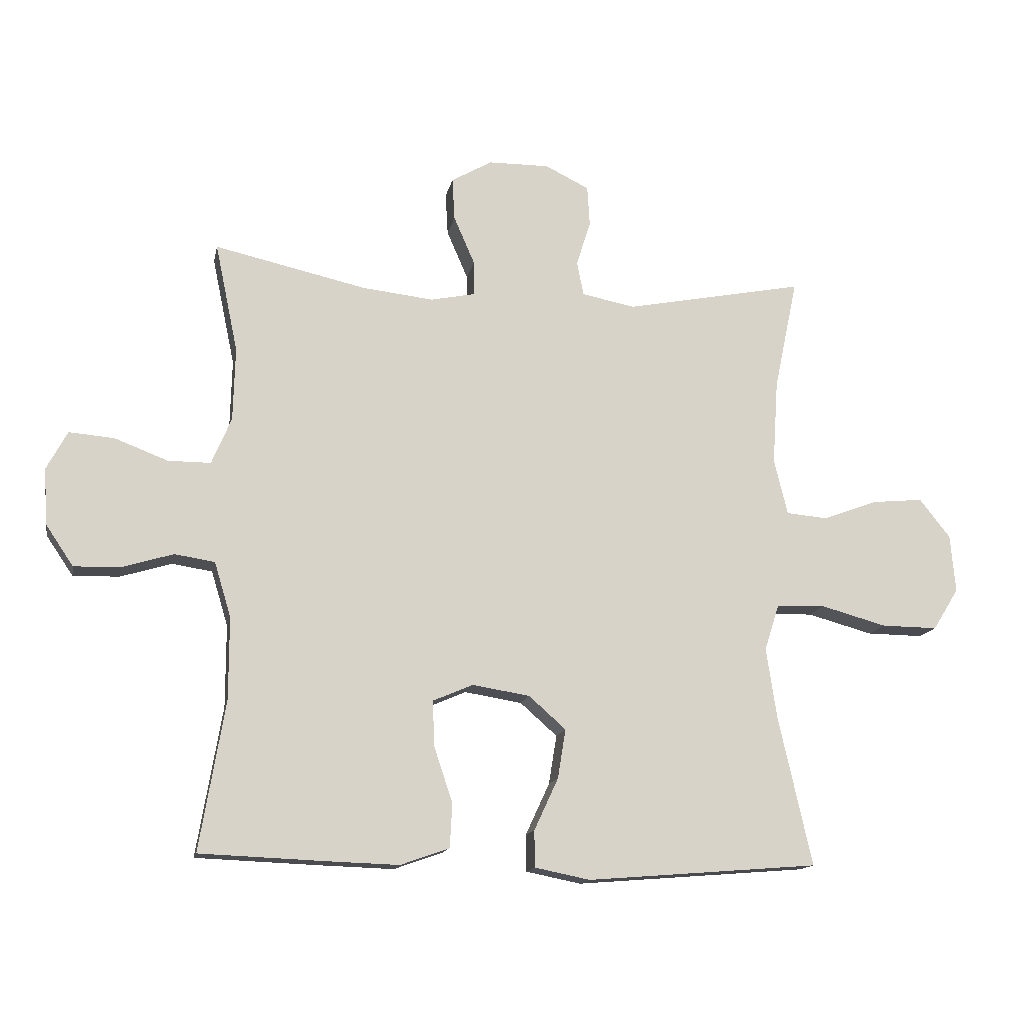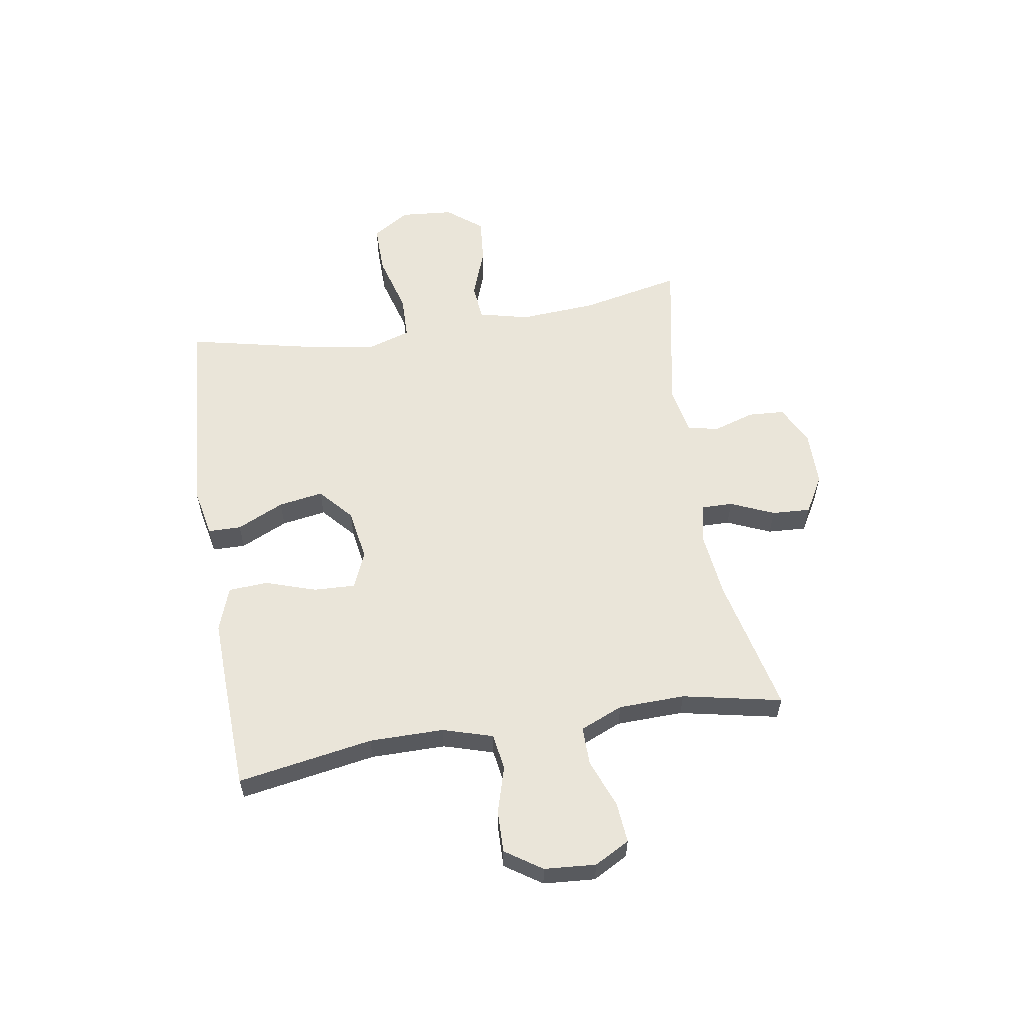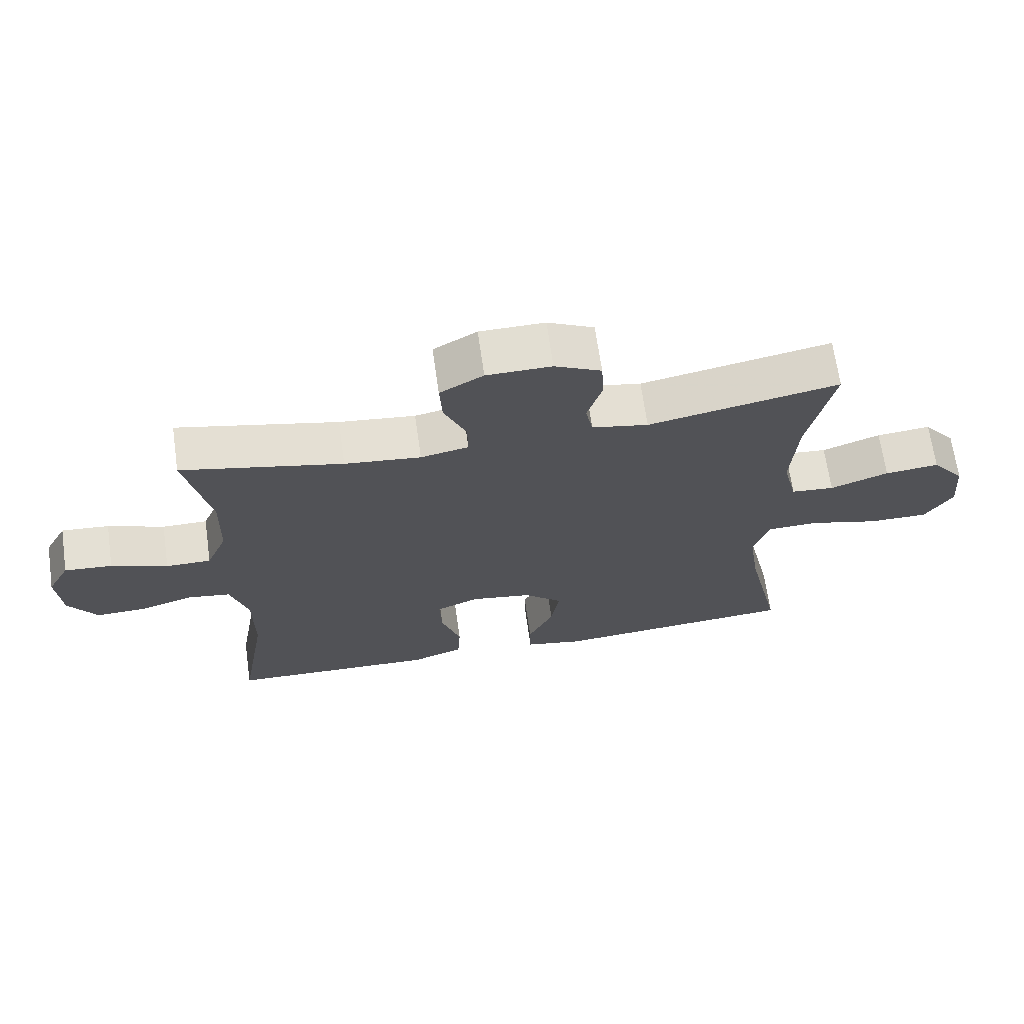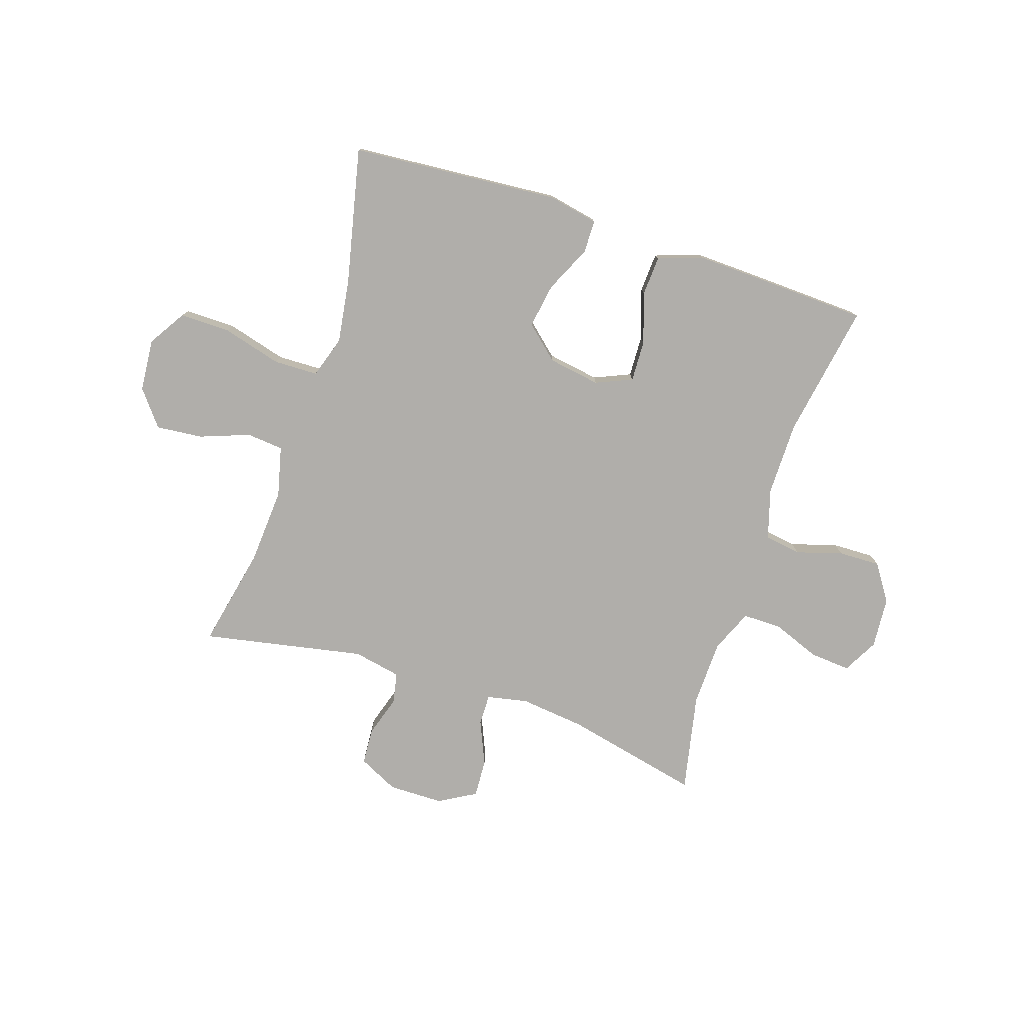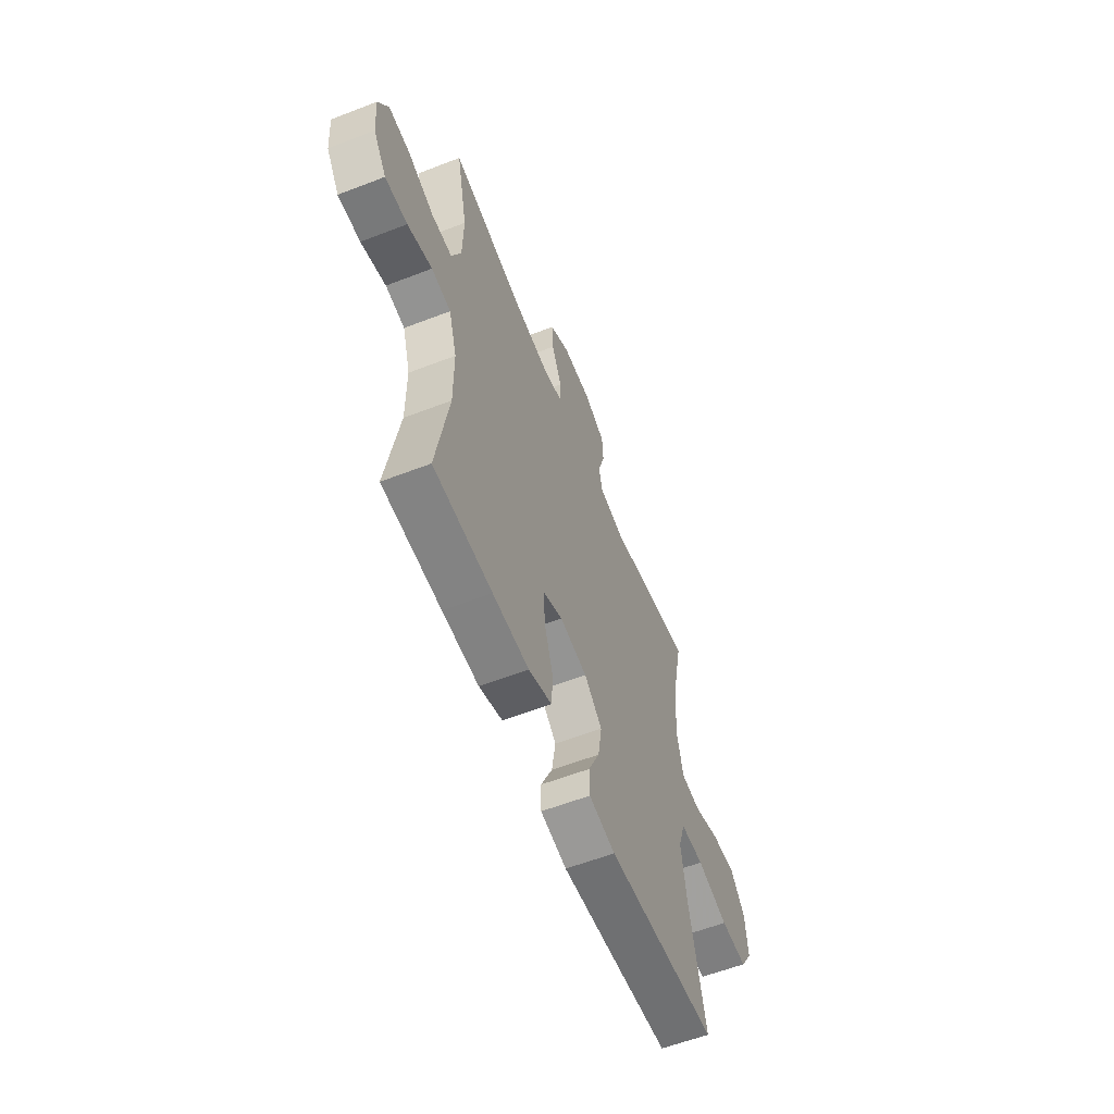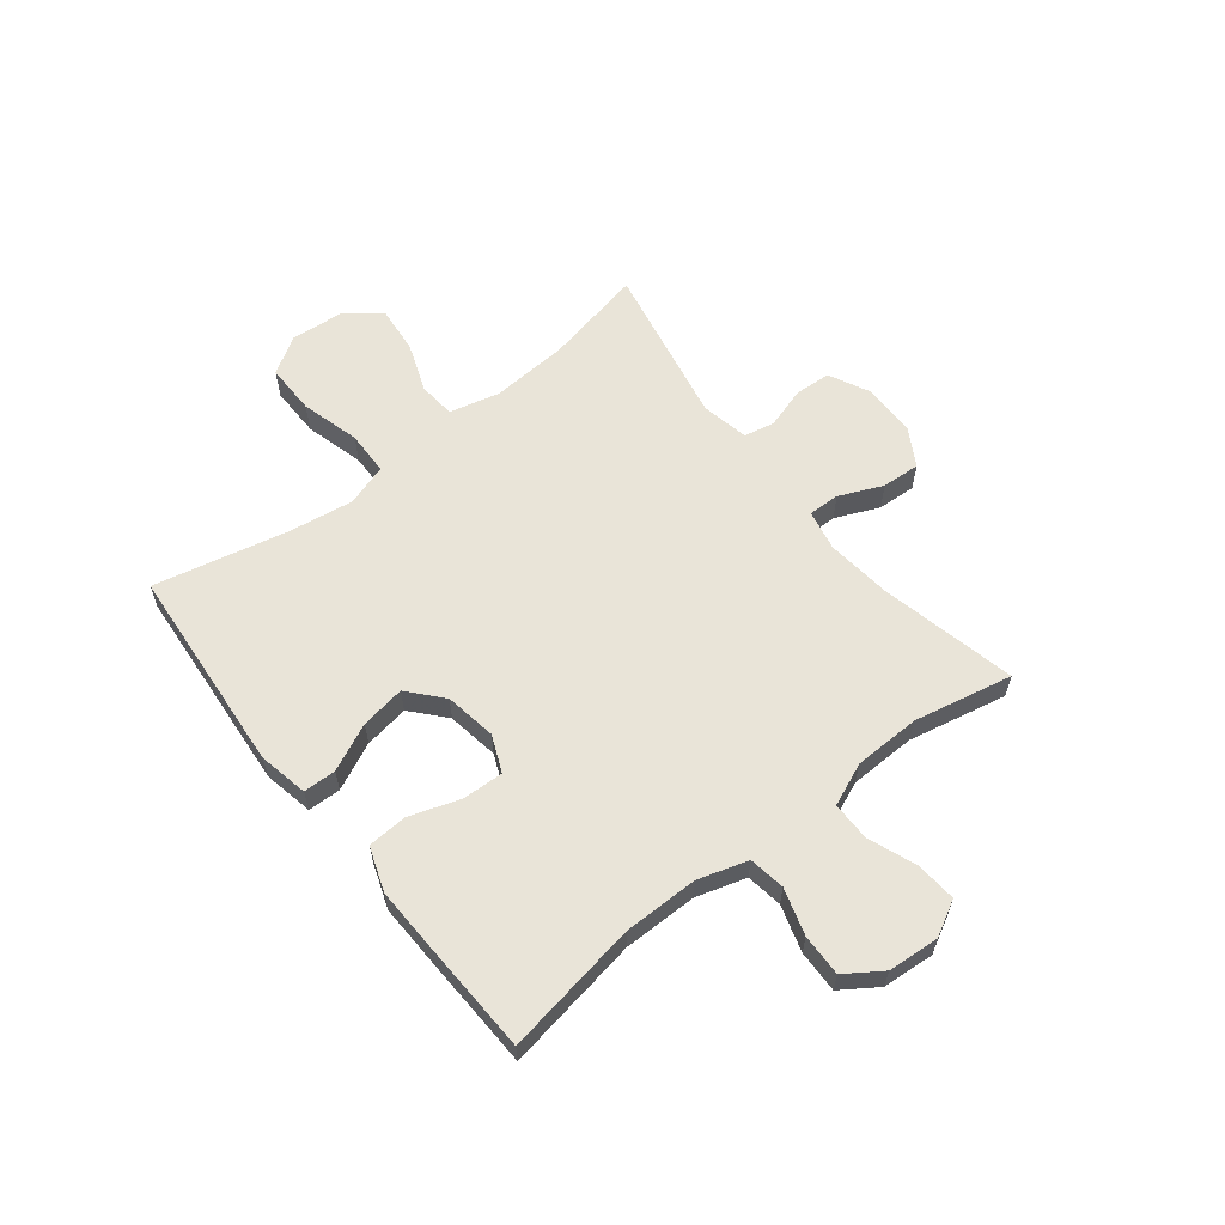
<metadata>
{"format":"obj","ext":"obj","renderer":"f3d","projection":"perspective","resolution":1024,"background":"white","views":[{"elev":-14.3,"azim":-11.1,"up":"+Z"},{"elev":58.0,"azim":-99.3,"up":"+Y"},{"elev":67.7,"azim":-8.1,"up":"+Z"},{"elev":-77.7,"azim":161.8,"up":"+Y"},{"elev":-59.0,"azim":-68.3,"up":"+Z"},{"elev":60.6,"azim":-128.2,"up":"+Y"}]}
</metadata>
<code>
v -0.5 0.07 0.5
v -0.255 0.07 0.445
v -0.139 0.07 0.432
v -0.066 0.07 0.447
v -0.067 0.07 0.503
v -0.101 0.07 0.581
v -0.105 0.07 0.65
v -0.039 0.07 0.688
v 0.06 0.07 0.689
v 0.131 0.07 0.654
v 0.135 0.07 0.589
v 0.112 0.07 0.515
v 0.123 0.07 0.46
v 0.209 0.07 0.443
v 0.5 0.07 0.5
v 0.462 0.07 0.319
v 0.453 0.07 0.182
v 0.475 0.07 0.092
v 0.541 0.07 0.086
v 0.63 0.07 0.119
v 0.713 0.07 0.127
v 0.763 0.07 0.064
v 0.771 0.07 -0.03
v 0.729 0.07 -0.097
v 0.638 0.07 -0.096
v 0.532 0.07 -0.067
v 0.453 0.07 -0.069
v 0.429 0.07 -0.144
v 0.446 0.07 -0.259
v 0.5 0.07 -0.5
v 0.125 0.07 -0.53
v 0.036 0.07 -0.512
v 0.035 0.07 -0.453
v 0.074 0.07 -0.369
v 0.087 0.07 -0.289
v 0.027 0.07 -0.236
v -0.066 0.07 -0.221
v -0.131 0.07 -0.249
v -0.128 0.07 -0.323
v -0.098 0.07 -0.413
v -0.102 0.07 -0.484
v -0.181 0.07 -0.512
v -0.303 0.07 -0.508
v -0.5 0.07 -0.5
v -0.459 0.07 -0.258
v -0.459 0.07 -0.125
v -0.486 0.07 -0.036
v -0.551 0.07 -0.026
v -0.634 0.07 -0.051
v -0.709 0.07 -0.053
v -0.753 0.07 0.012
v -0.76 0.07 0.104
v -0.726 0.07 0.167
v -0.653 0.07 0.161
v -0.567 0.07 0.128
v -0.498 0.07 0.128
v -0.466 0.07 0.204
v -0.463 0.07 0.323
v -0.5 0 0.5
v -0.255 0 0.445
v -0.139 0 0.432
v -0.066 0 0.447
v -0.067 0 0.503
v -0.101 0 0.581
v -0.105 0 0.65
v -0.039 0 0.688
v 0.06 0 0.689
v 0.131 0 0.654
v 0.135 0 0.589
v 0.112 0 0.515
v 0.123 0 0.46
v 0.209 0 0.443
v 0.5 0 0.5
v 0.462 0 0.319
v 0.453 0 0.182
v 0.475 0 0.092
v 0.541 0 0.086
v 0.63 0 0.119
v 0.713 0 0.127
v 0.763 0 0.064
v 0.771 0 -0.03
v 0.729 0 -0.097
v 0.638 0 -0.096
v 0.532 0 -0.067
v 0.453 0 -0.069
v 0.429 0 -0.144
v 0.446 0 -0.259
v 0.5 0 -0.5
v 0.125 0 -0.53
v 0.036 0 -0.512
v 0.035 0 -0.453
v 0.074 0 -0.369
v 0.087 0 -0.289
v 0.027 0 -0.236
v -0.066 0 -0.221
v -0.131 0 -0.249
v -0.128 0 -0.323
v -0.098 0 -0.413
v -0.102 0 -0.484
v -0.181 0 -0.512
v -0.303 0 -0.508
v -0.5 0 -0.5
v -0.459 0 -0.258
v -0.459 0 -0.125
v -0.486 0 -0.036
v -0.551 0 -0.026
v -0.634 0 -0.051
v -0.709 0 -0.053
v -0.753 0 0.012
v -0.76 0 0.104
v -0.726 0 0.167
v -0.653 0 0.161
v -0.567 0 0.128
v -0.498 0 0.128
v -0.466 0 0.204
v -0.463 0 0.323
f 52 53 54 55
f 52 55 56
f 51 52 56
f 48 49 50 51
f 47 48 51 56
f 46 47 56 57
f 42 43 44 45
f 42 45 46
f 39 40 41 42
f 38 39 42 46
f 37 38 46 57
f 31 32 33 34
f 29 30 31 34
f 28 29 34 35
f 27 28 35 36
f 23 24 25 26
f 23 26 27
f 22 23 27
f 19 20 21 22
f 18 19 22 27
f 17 18 27 36
f 14 15 16
f 13 14 16 17
f 9 10 11 12
f 9 12 13
f 8 9 13
f 5 6 7 8
f 4 5 8 13
f 3 4 13 17
f 58 1 2
f 36 37 57 58
f 17 36 58
f 2 3 17 58
f 113 112 111 110
f 114 113 110
f 114 110 109
f 109 108 107 106
f 114 109 106 105
f 115 114 105 104
f 103 102 101 100
f 104 103 100
f 100 99 98 97
f 104 100 97 96
f 115 104 96 95
f 92 91 90 89
f 92 89 88 87
f 93 92 87 86
f 94 93 86 85
f 84 83 82 81
f 85 84 81
f 85 81 80
f 80 79 78 77
f 85 80 77 76
f 94 85 76 75
f 74 73 72
f 75 74 72 71
f 70 69 68 67
f 71 70 67
f 71 67 66
f 66 65 64 63
f 71 66 63 62
f 75 71 62 61
f 60 59 116
f 116 115 95 94
f 116 94 75
f 116 75 61 60
f 1 59 60 2
f 2 60 61 3
f 3 61 62 4
f 4 62 63 5
f 5 63 64 6
f 6 64 65 7
f 7 65 66 8
f 8 66 67 9
f 9 67 68 10
f 10 68 69 11
f 11 69 70 12
f 12 70 71 13
f 13 71 72 14
f 14 72 73 15
f 15 73 74 16
f 16 74 75 17
f 17 75 76 18
f 18 76 77 19
f 19 77 78 20
f 20 78 79 21
f 21 79 80 22
f 22 80 81 23
f 23 81 82 24
f 24 82 83 25
f 25 83 84 26
f 26 84 85 27
f 27 85 86 28
f 28 86 87 29
f 29 87 88 30
f 30 88 89 31
f 31 89 90 32
f 32 90 91 33
f 33 91 92 34
f 34 92 93 35
f 35 93 94 36
f 36 94 95 37
f 37 95 96 38
f 38 96 97 39
f 39 97 98 40
f 40 98 99 41
f 41 99 100 42
f 42 100 101 43
f 43 101 102 44
f 44 102 103 45
f 45 103 104 46
f 46 104 105 47
f 47 105 106 48
f 48 106 107 49
f 49 107 108 50
f 50 108 109 51
f 51 109 110 52
f 52 110 111 53
f 53 111 112 54
f 54 112 113 55
f 55 113 114 56
f 56 114 115 57
f 57 115 116 58
f 58 116 59 1

</code>
